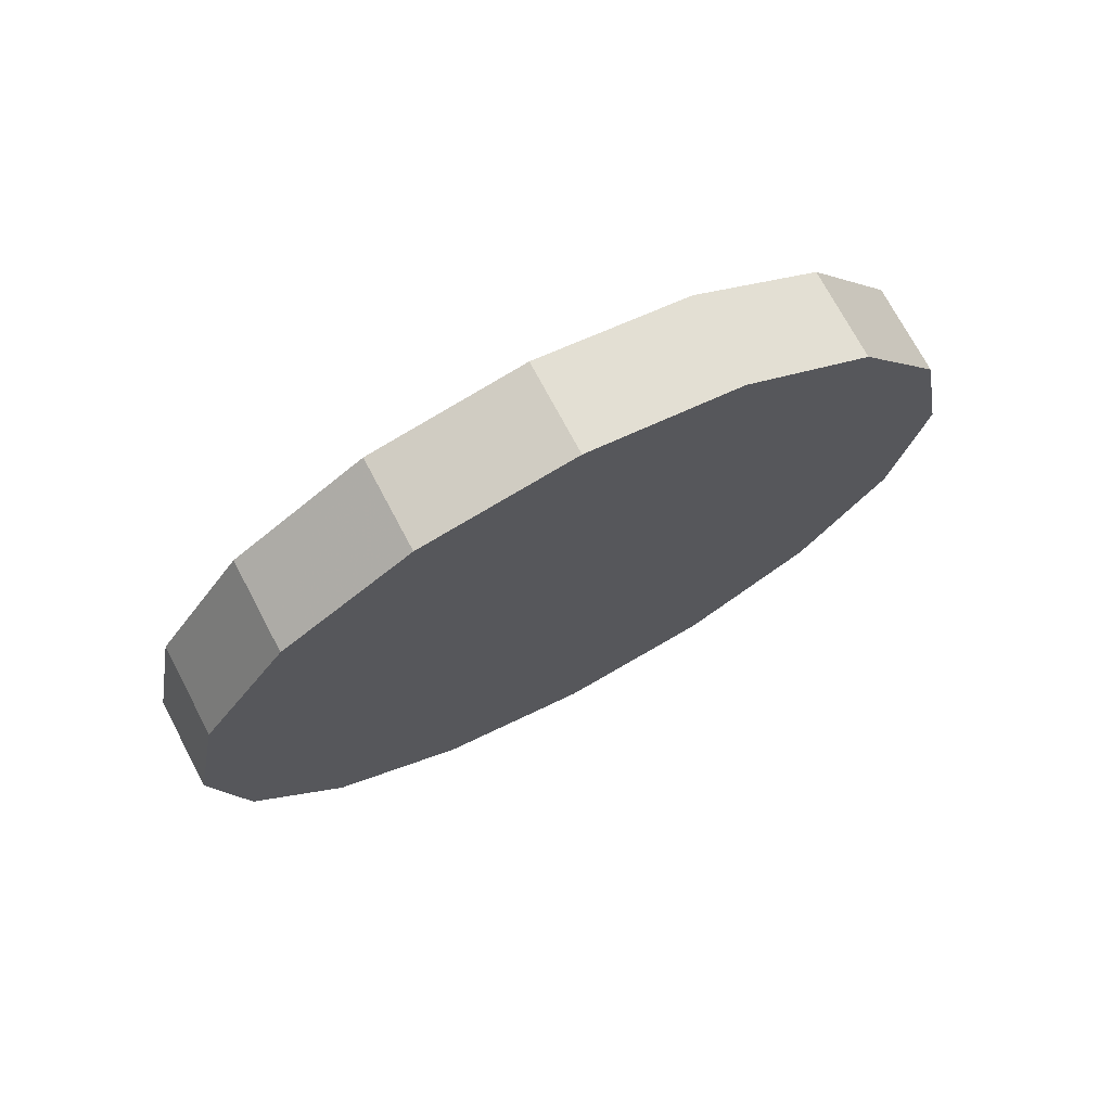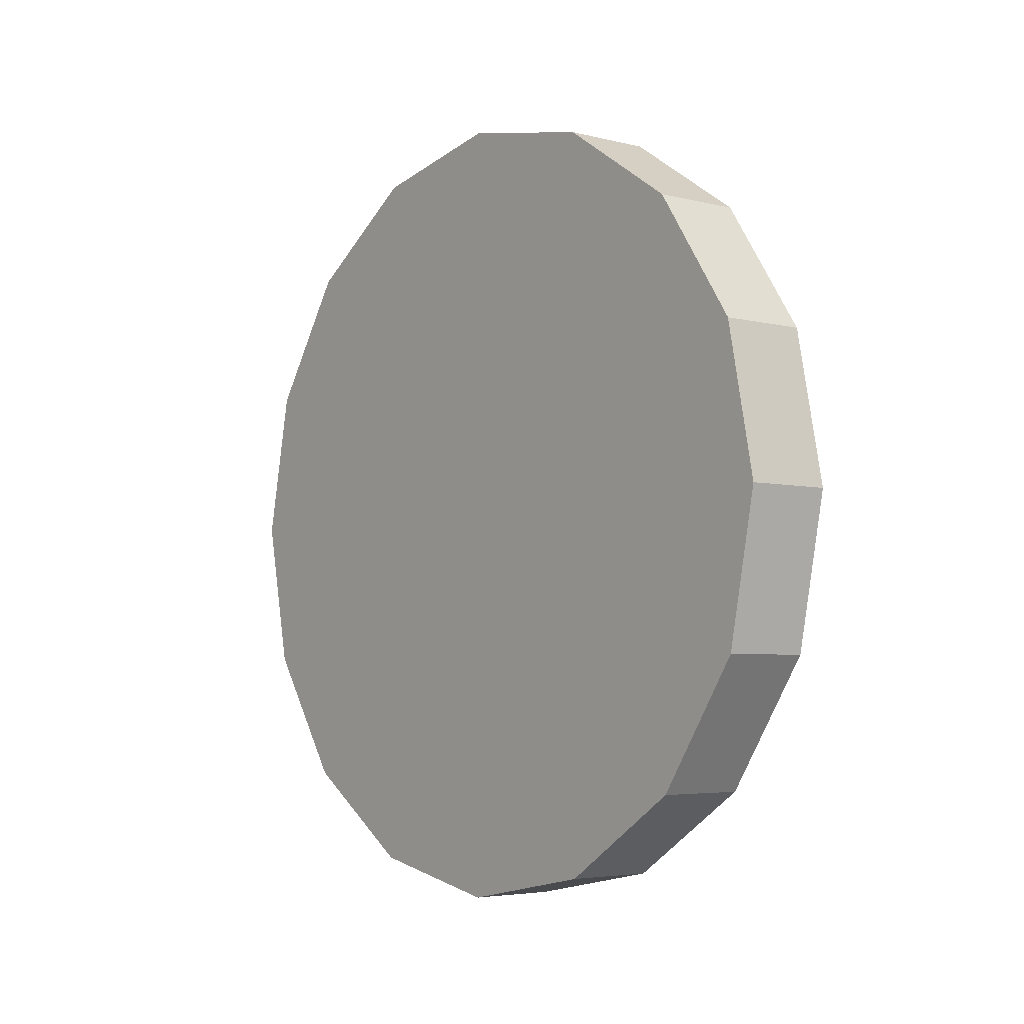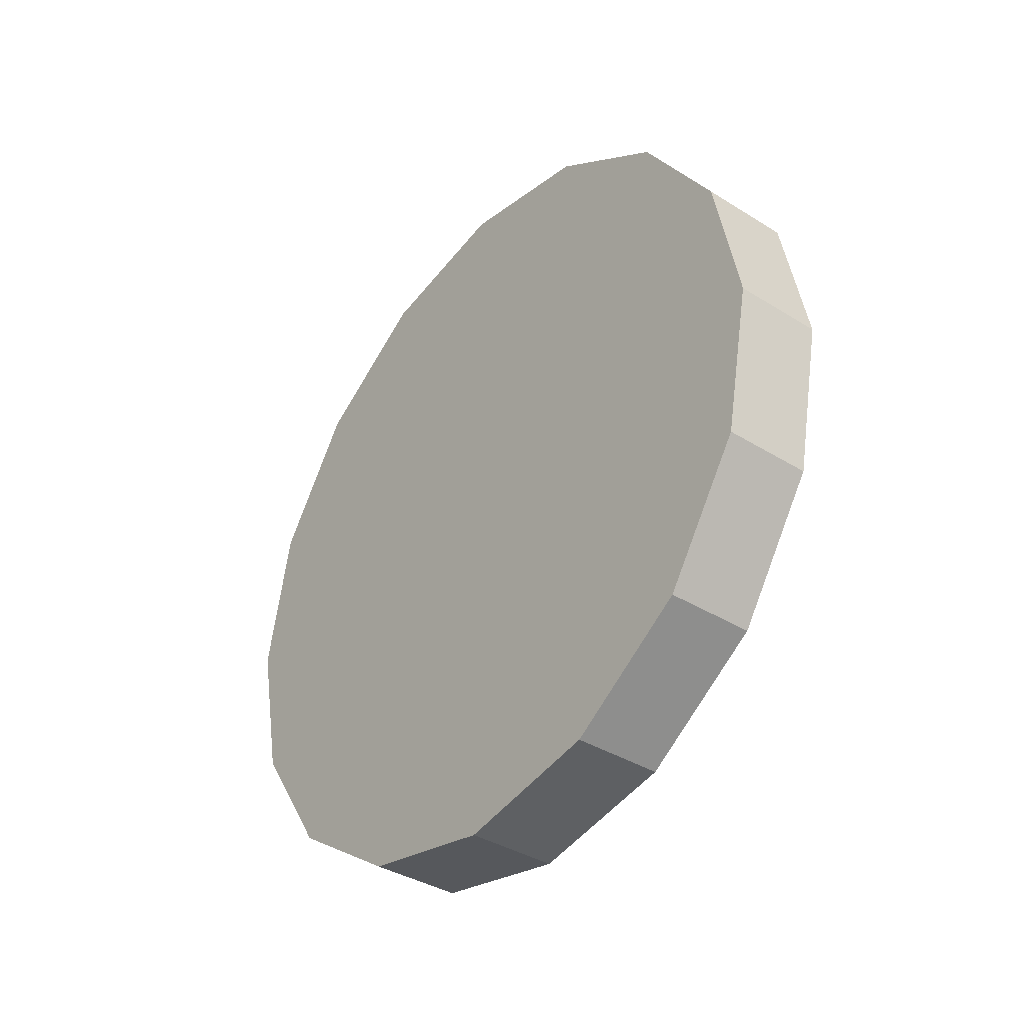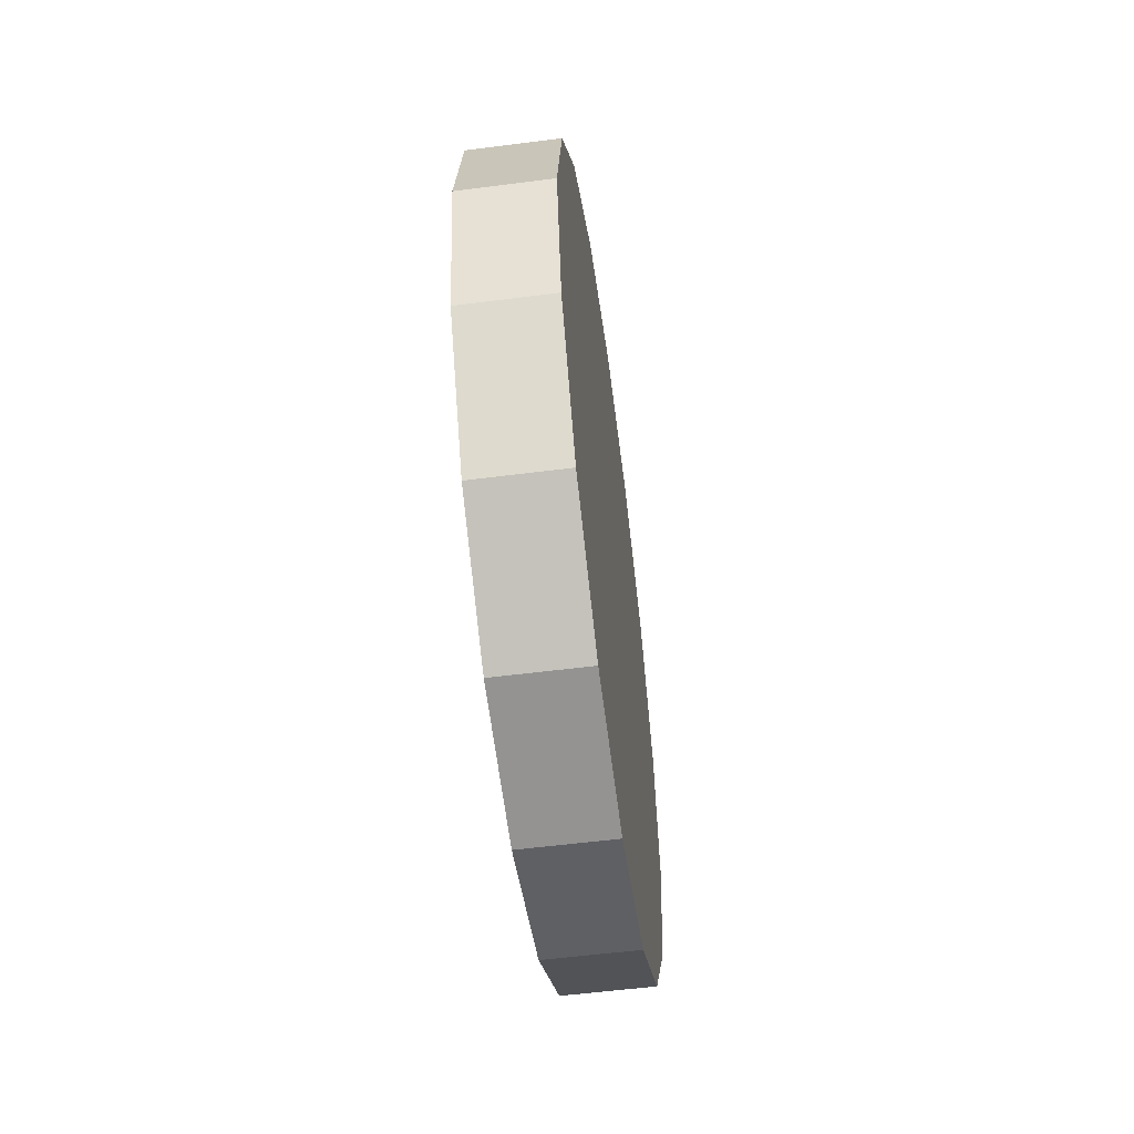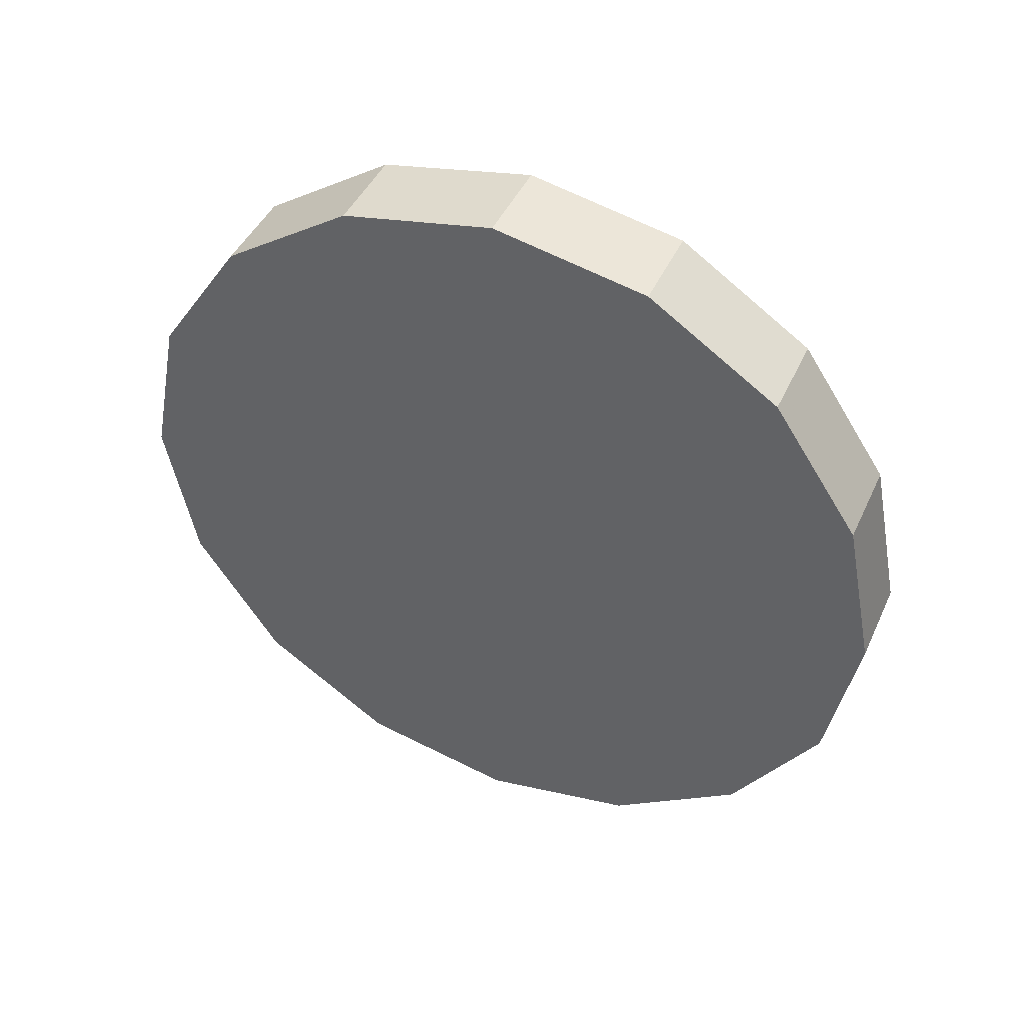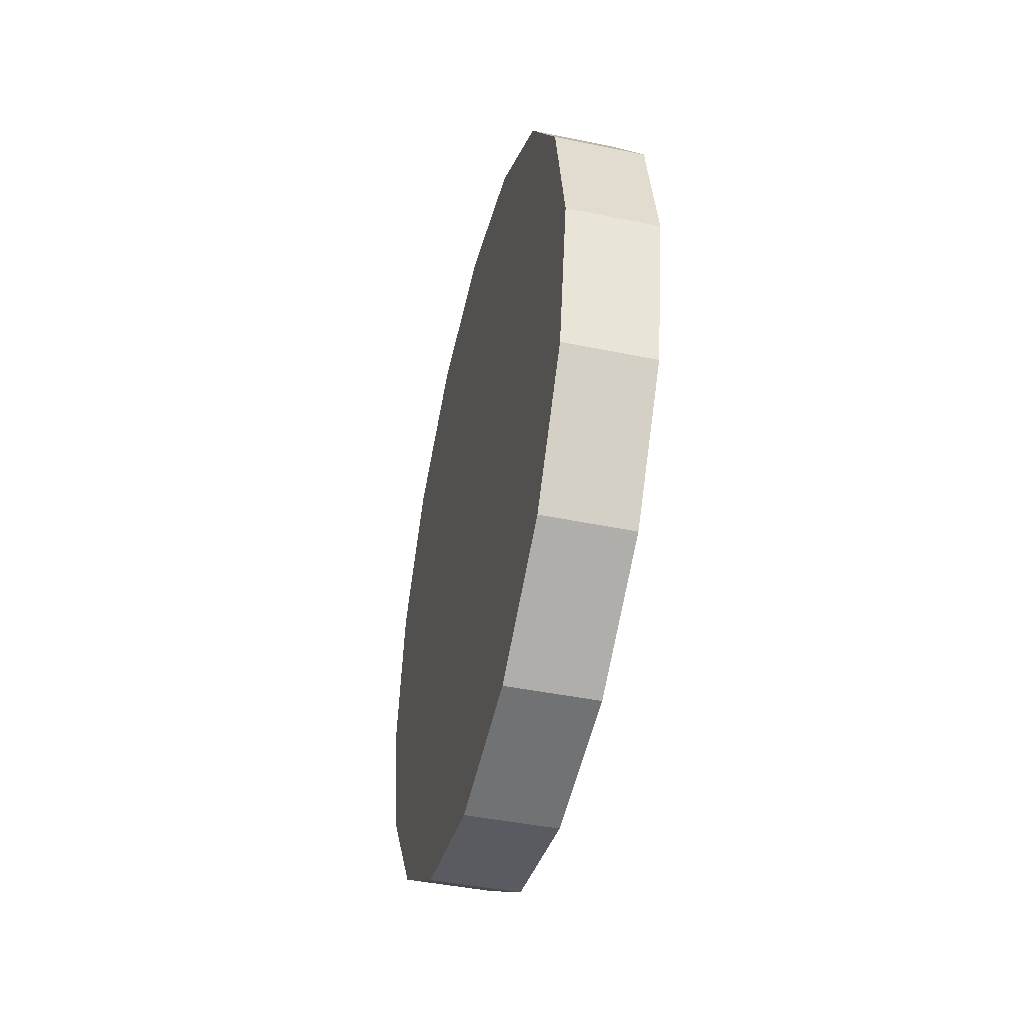
<metadata>
{"format":"obj","ext":"obj","renderer":"f3d","projection":"perspective","resolution":1024,"background":"white","views":[{"elev":72.7,"azim":-117.9,"up":"+Z"},{"elev":-4.5,"azim":141.1,"up":"+Z"},{"elev":-37.5,"azim":-38.6,"up":"+Y"},{"elev":-55.8,"azim":-172.3,"up":"+Z"},{"elev":44.2,"azim":113.5,"up":"+Z"},{"elev":-44.4,"azim":-13.5,"up":"+Y"}]}
</metadata>
<code>
v -3.965 -2.745 0.938
v -3.965 -2.682 0.9505
v -3.965 -2.629 0.986
v -3.965 -2.594 1.039
v -3.965 -2.581 1.102
v -3.965 -2.594 1.164
v -3.965 -2.629 1.217
v -3.965 -2.682 1.253
v -3.965 -2.745 1.265
v -3.965 -2.807 1.253
v -3.965 -2.861 1.217
v -3.965 -2.896 1.164
v -3.965 -2.909 1.102
v -3.965 -2.896 1.039
v -3.965 -2.861 0.986
v -3.965 -2.807 0.9505
v -3.965 -2.745 1.102
v -3.965 -2.745 1.102
v -3.965 -2.745 1.102
v -3.965 -2.745 1.102
v -3.965 -2.745 1.102
v -3.965 -2.745 1.102
v -3.965 -2.745 1.102
v -3.965 -2.745 1.102
v -3.965 -2.745 1.102
v -3.965 -2.745 1.102
v -3.965 -2.745 1.102
v -3.965 -2.745 1.102
v -3.965 -2.745 1.102
v -3.965 -2.745 1.102
v -3.965 -2.745 1.102
v -3.965 -2.745 1.102
v -3.928 -2.745 0.938
v -3.928 -2.682 0.9505
v -3.928 -2.629 0.986
v -3.928 -2.594 1.039
v -3.928 -2.581 1.102
v -3.928 -2.594 1.164
v -3.928 -2.629 1.217
v -3.928 -2.682 1.253
v -3.928 -2.745 1.265
v -3.928 -2.807 1.253
v -3.928 -2.861 1.217
v -3.928 -2.896 1.164
v -3.928 -2.909 1.102
v -3.928 -2.896 1.039
v -3.928 -2.861 0.986
v -3.928 -2.807 0.9505
v -3.928 -2.745 1.102
v -3.928 -2.745 1.102
v -3.928 -2.745 1.102
v -3.928 -2.745 1.102
v -3.928 -2.745 1.102
v -3.928 -2.745 1.102
v -3.928 -2.745 1.102
v -3.928 -2.745 1.102
v -3.928 -2.745 1.102
v -3.928 -2.745 1.102
v -3.928 -2.745 1.102
v -3.928 -2.745 1.102
v -3.928 -2.745 1.102
v -3.928 -2.745 1.102
v -3.928 -2.745 1.102
v -3.928 -2.745 1.102
f 33 34 49
f 49 34 50
f 34 35 50
f 50 35 51
f 35 36 51
f 51 36 52
f 36 37 52
f 52 37 53
f 37 38 53
f 53 38 54
f 38 39 54
f 54 39 55
f 39 40 55
f 55 40 56
f 40 41 56
f 56 41 57
f 41 42 57
f 57 42 58
f 42 43 58
f 58 43 59
f 43 44 59
f 59 44 60
f 44 45 60
f 60 45 61
f 45 46 61
f 61 46 62
f 46 47 62
f 62 47 63
f 47 48 63
f 63 48 64
f 48 33 64
f 64 33 49
f 2 1 17
f 2 17 18
f 3 2 18
f 3 18 19
f 4 3 19
f 4 19 20
f 5 4 20
f 5 20 21
f 6 5 21
f 6 21 22
f 7 6 22
f 7 22 23
f 8 7 23
f 8 23 24
f 9 8 24
f 9 24 25
f 10 9 25
f 10 25 26
f 11 10 26
f 11 26 27
f 12 11 27
f 12 27 28
f 13 12 28
f 13 28 29
f 14 13 29
f 14 29 30
f 15 14 30
f 15 30 31
f 16 15 31
f 16 31 32
f 1 16 32
f 1 32 17
f 49 50 17
f 17 50 18
f 50 51 18
f 18 51 19
f 51 52 19
f 19 52 20
f 52 53 20
f 20 53 21
f 53 54 21
f 21 54 22
f 54 55 22
f 22 55 23
f 55 56 23
f 23 56 24
f 56 57 24
f 24 57 25
f 57 58 25
f 25 58 26
f 58 59 26
f 26 59 27
f 59 60 27
f 27 60 28
f 60 61 28
f 28 61 29
f 61 62 29
f 29 62 30
f 62 63 30
f 30 63 31
f 63 64 31
f 31 64 32
f 64 49 32
f 32 49 17
f 1 2 33
f 33 2 34
f 2 3 34
f 34 3 35
f 3 4 35
f 35 4 36
f 4 5 36
f 36 5 37
f 5 6 37
f 37 6 38
f 6 7 38
f 38 7 39
f 7 8 39
f 39 8 40
f 8 9 40
f 40 9 41
f 9 10 41
f 41 10 42
f 10 11 42
f 42 11 43
f 11 12 43
f 43 12 44
f 12 13 44
f 44 13 45
f 13 14 45
f 45 14 46
f 14 15 46
f 46 15 47
f 15 16 47
f 47 16 48
f 16 1 48
f 48 1 33

</code>
